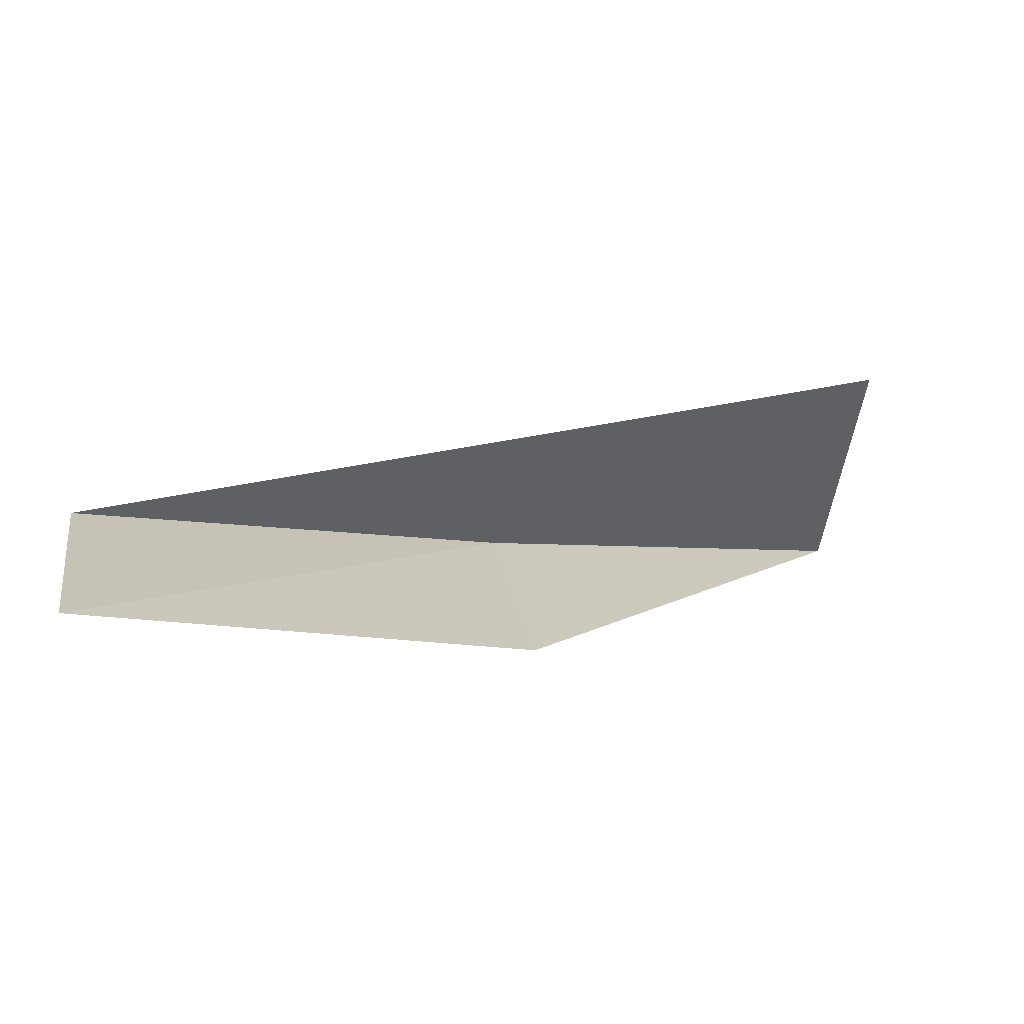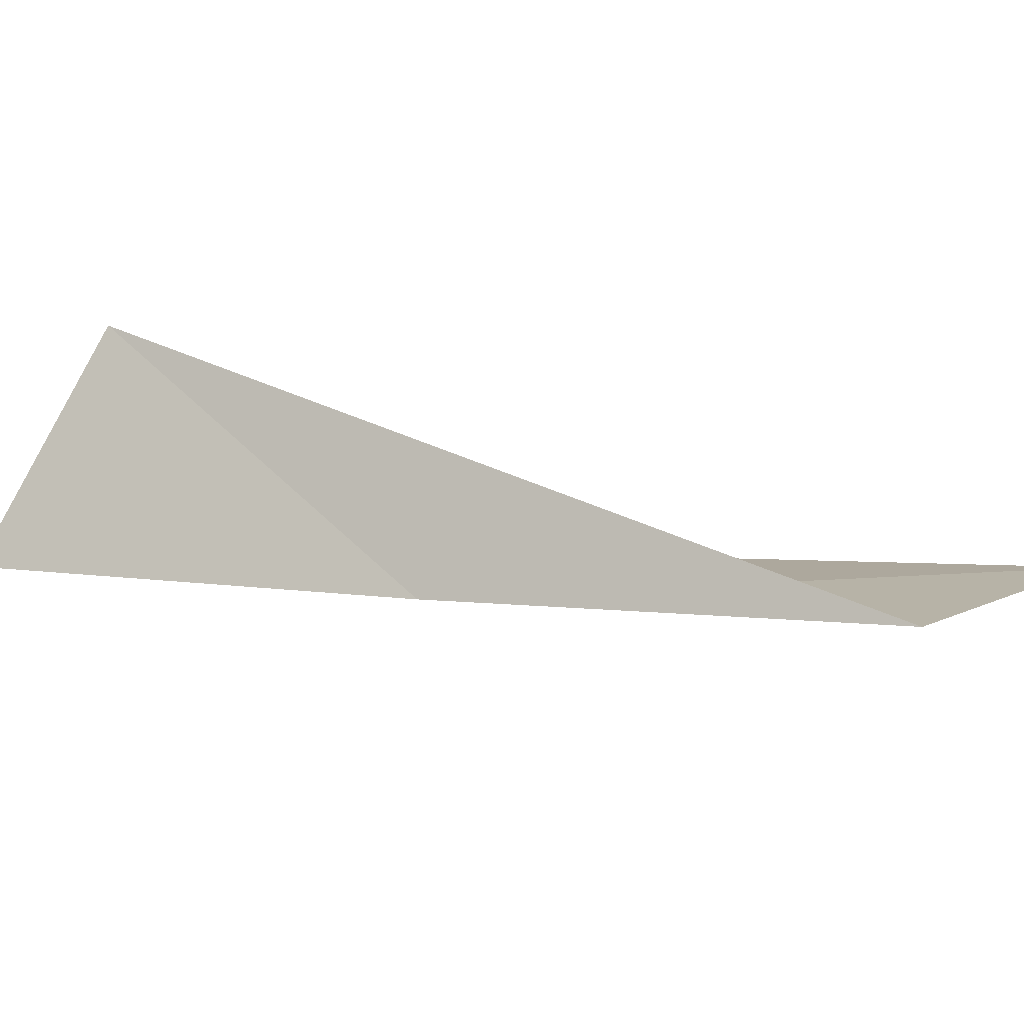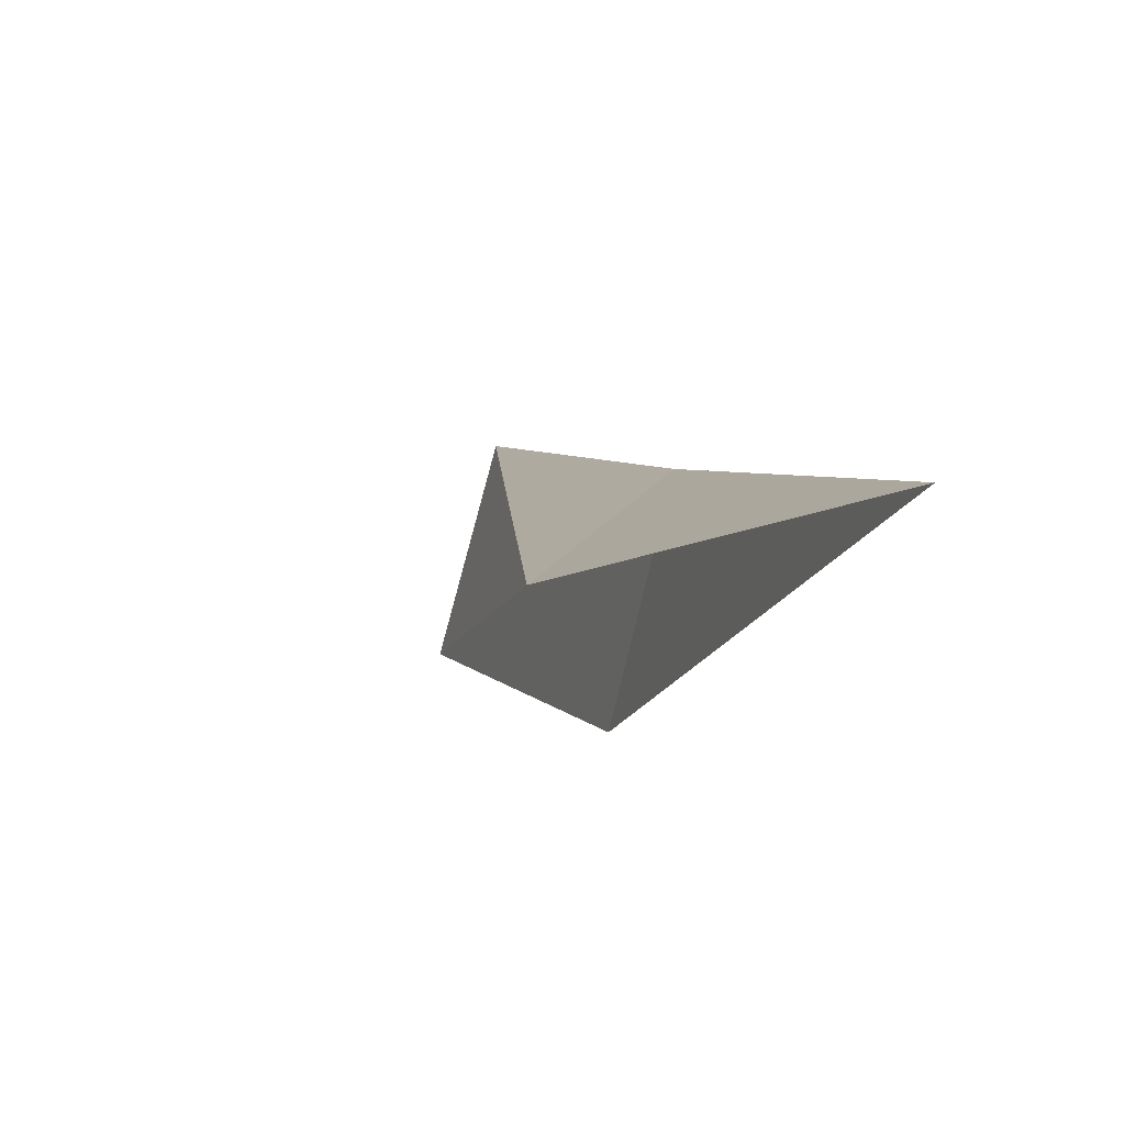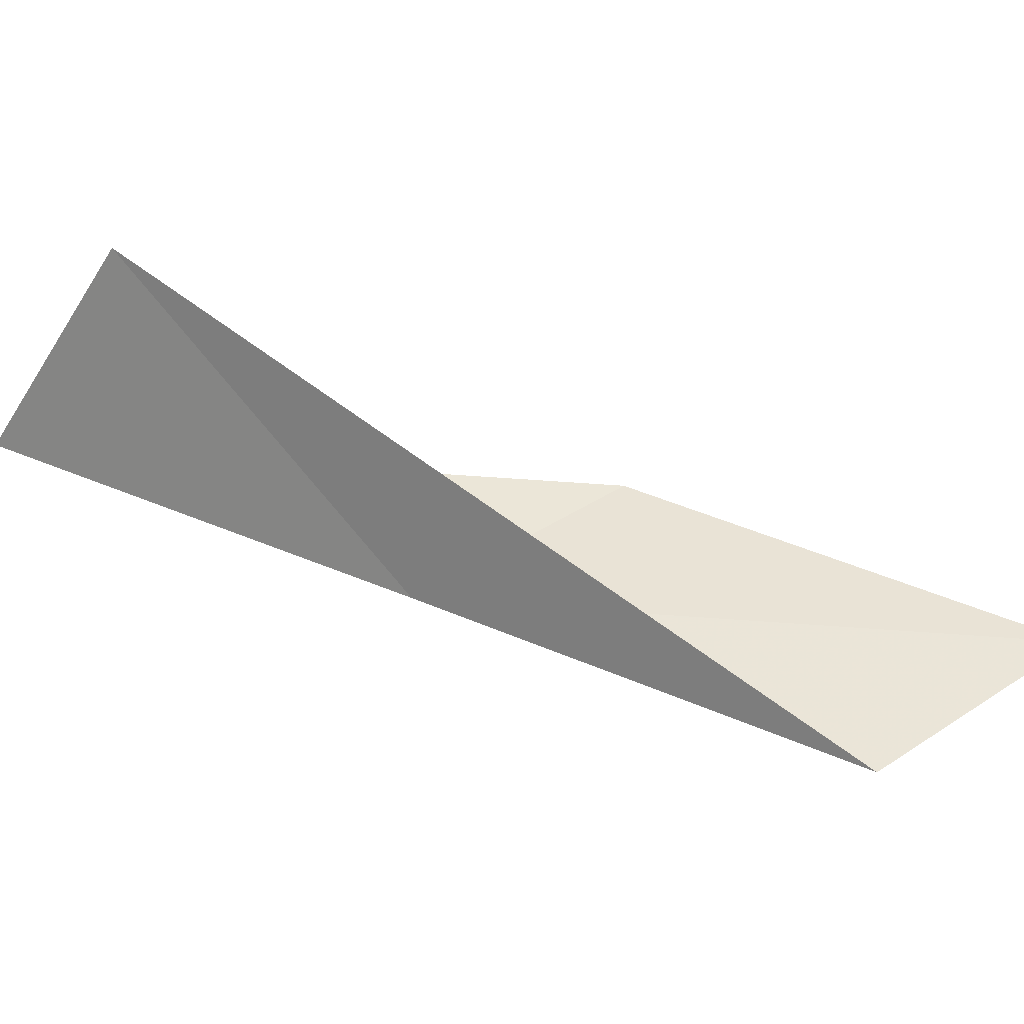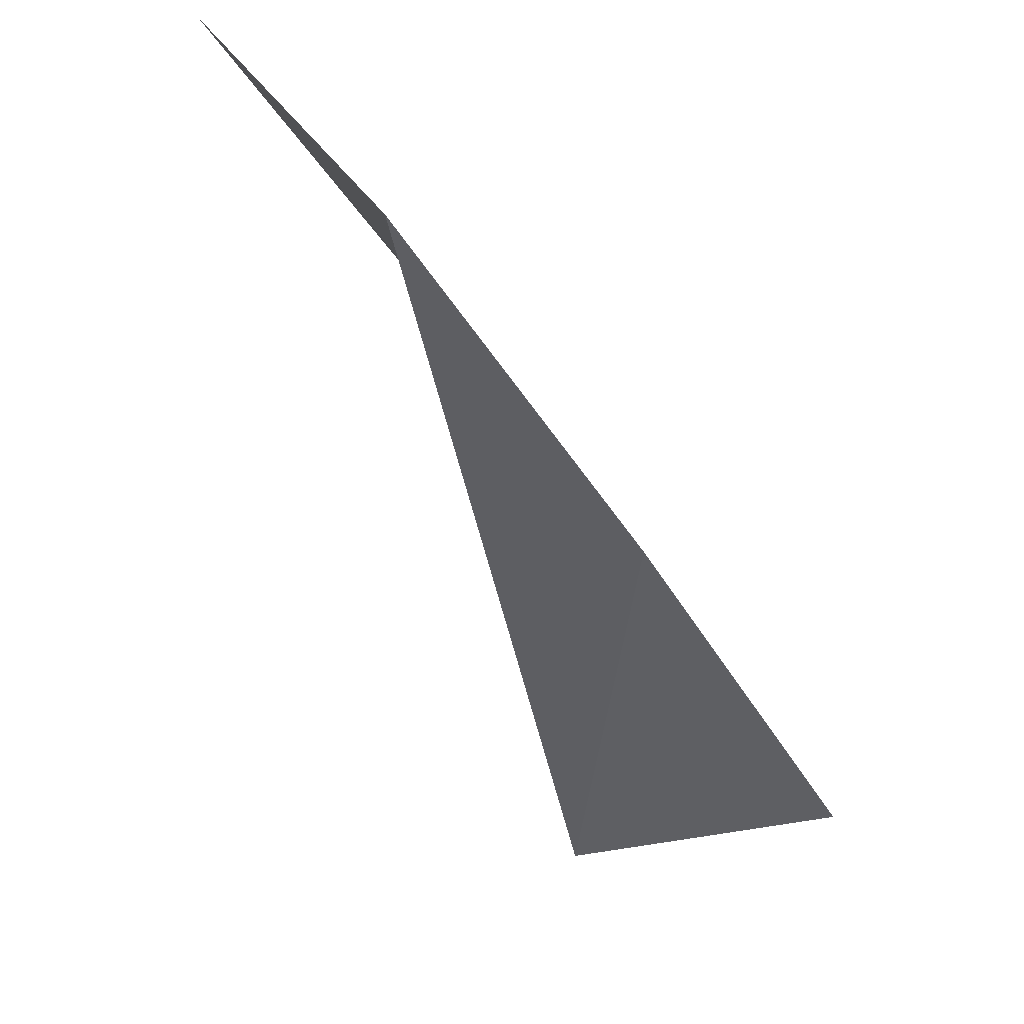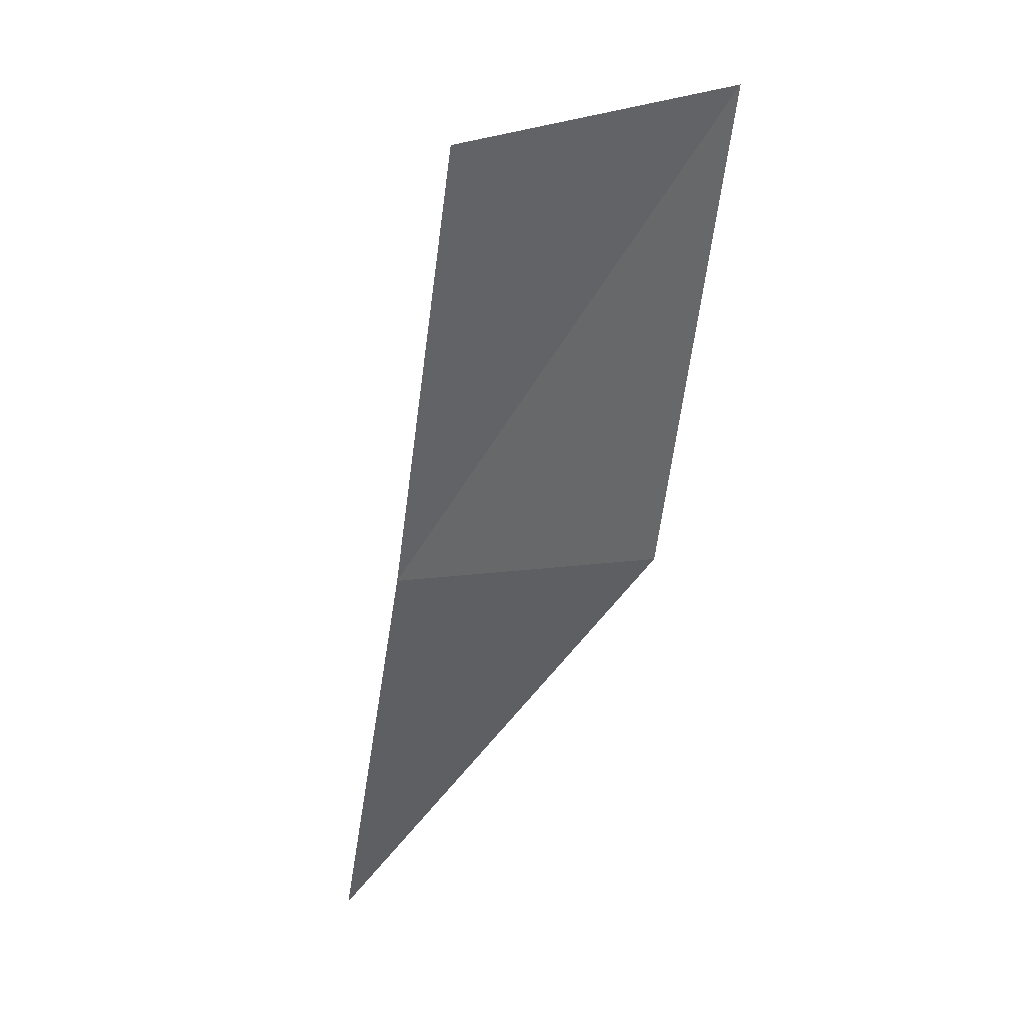
<metadata>
{"format":"obj","ext":"obj","renderer":"f3d","projection":"perspective","resolution":1024,"background":"white","views":[{"elev":8.3,"azim":81.4,"up":"+Y"},{"elev":30.8,"azim":-41.4,"up":"+Y"},{"elev":-61.2,"azim":-114.0,"up":"+Z"},{"elev":64.4,"azim":-35.3,"up":"+Y"},{"elev":63.3,"azim":-139.0,"up":"+Z"},{"elev":-42.7,"azim":22.0,"up":"+Y"}]}
</metadata>
<code>
v -18.84 -33.98 79.05
v -16.31 -33.18 83.55
v -13.59 -33.65 83.55
v -16 -34.61 79.05
v -19.52 -32.27 74.54
v -21.48 -34.61 74.54
f 1 4 3
f 1 3 2
f 1 6 4
f 1 2 5
f 1 5 6

</code>
